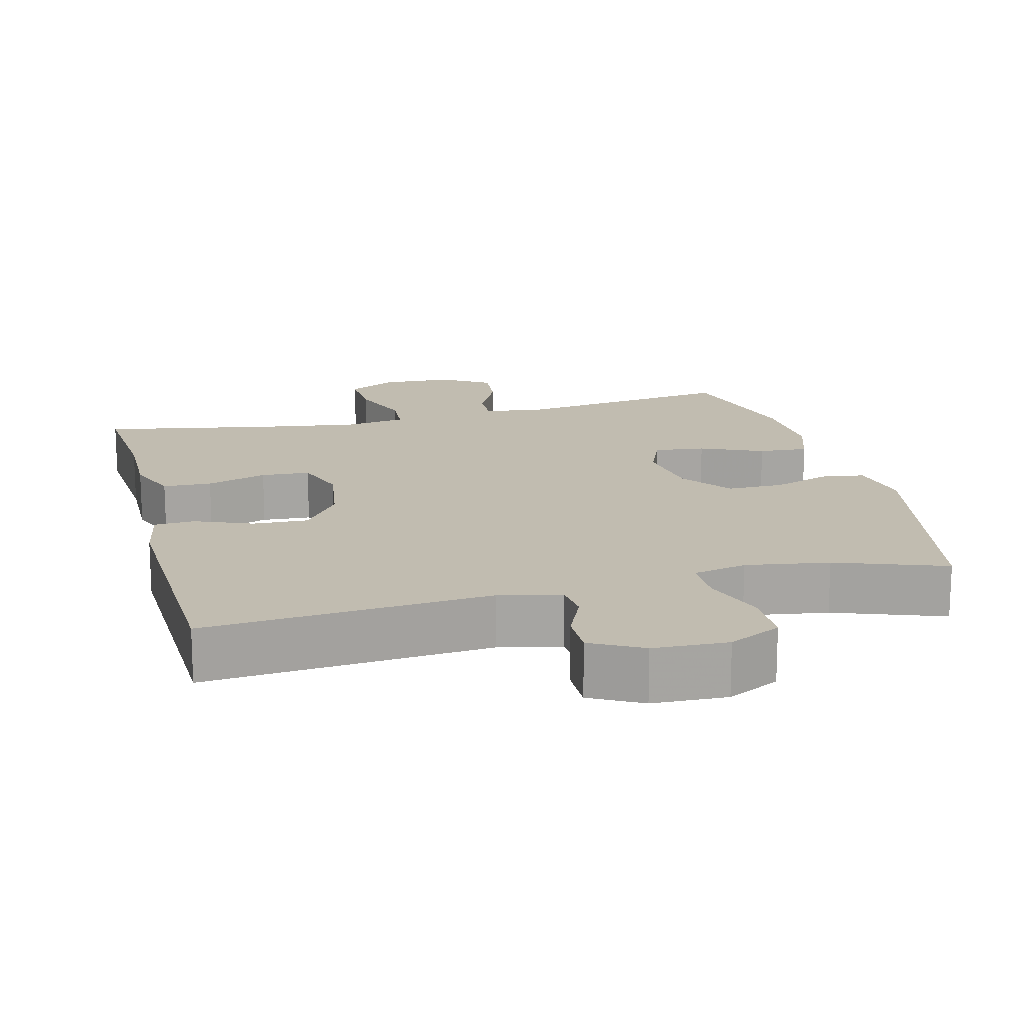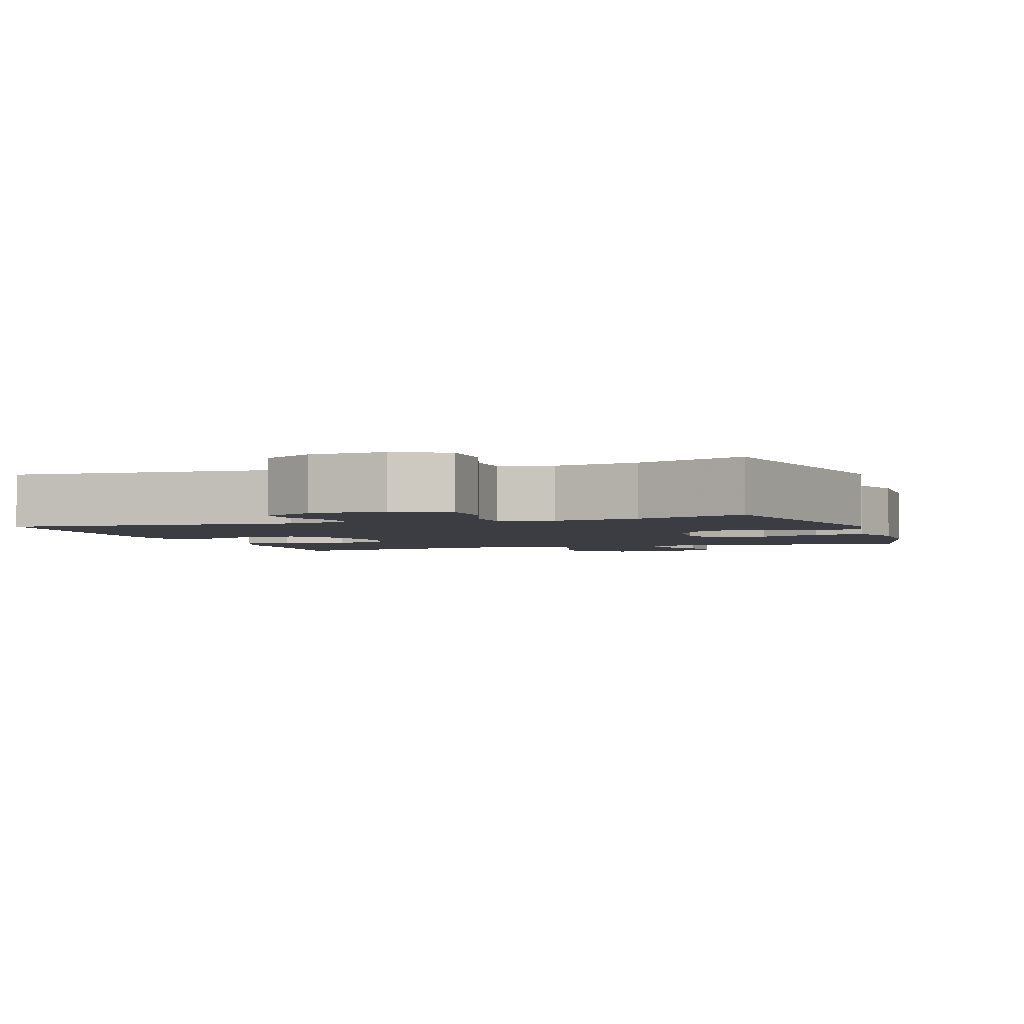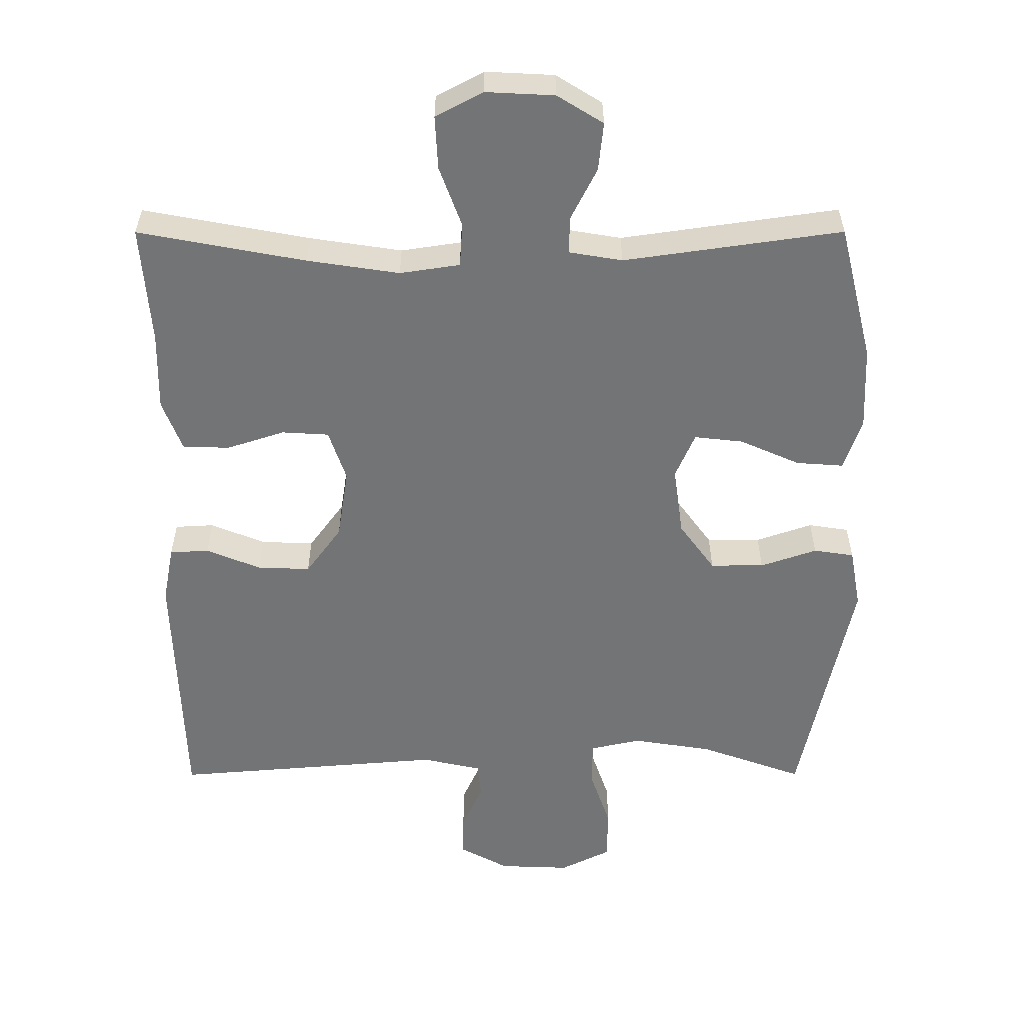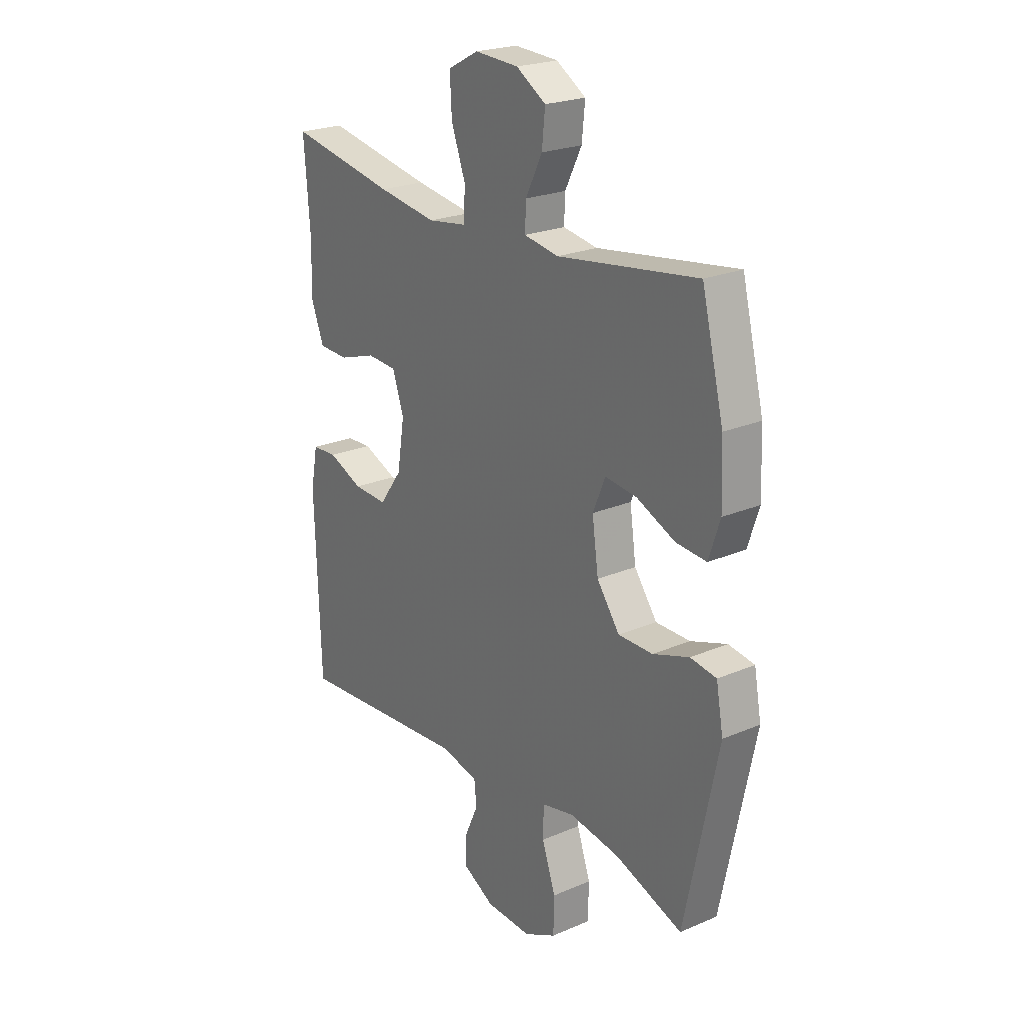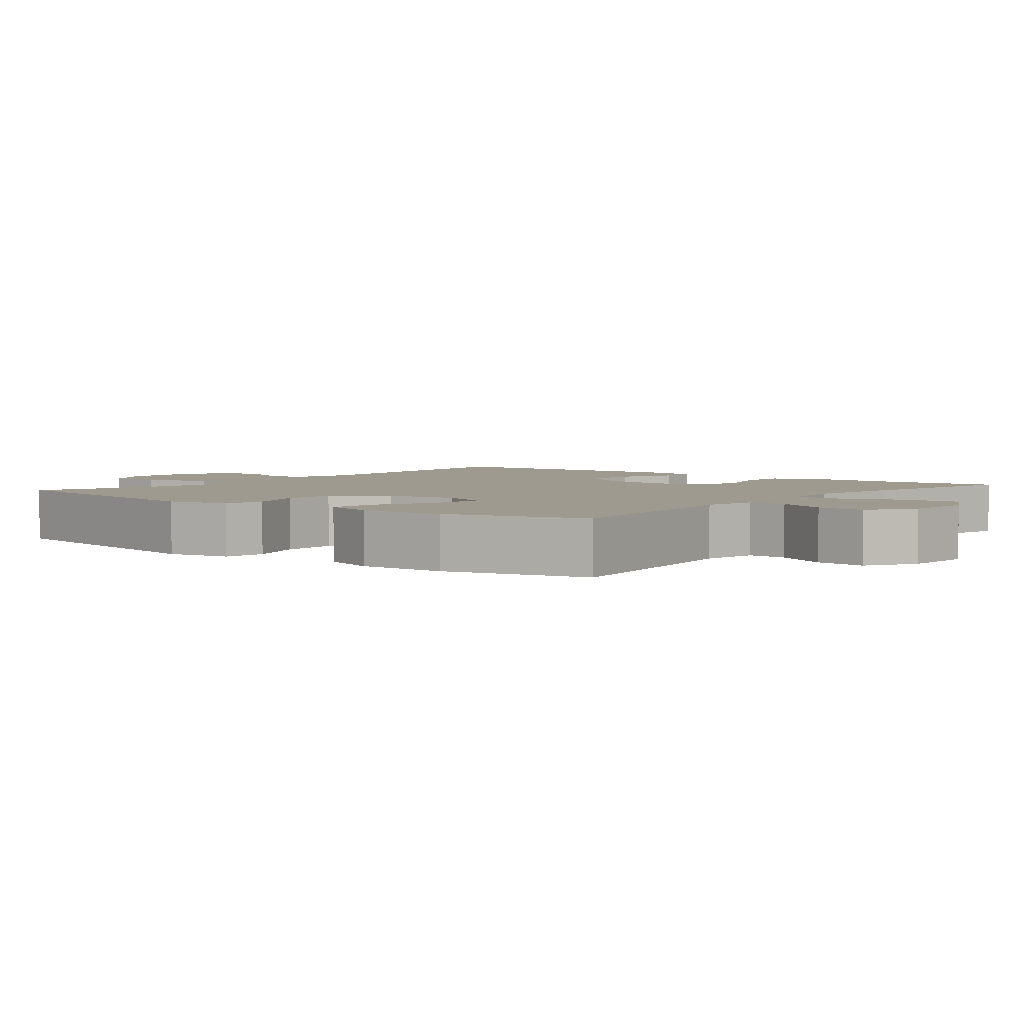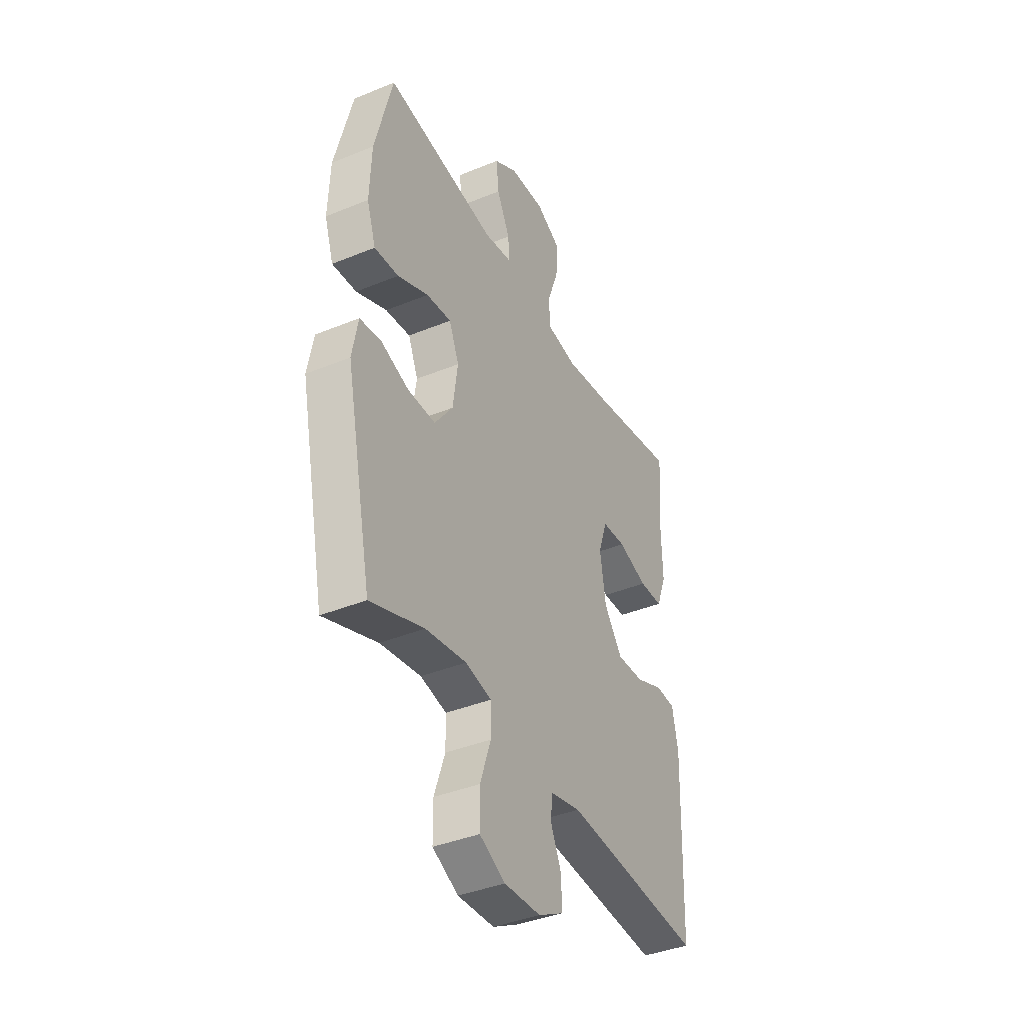
<metadata>
{"format":"obj","ext":"obj","renderer":"f3d","projection":"perspective","resolution":1024,"background":"white","views":[{"elev":16.5,"azim":165.6,"up":"+Y"},{"elev":-2.9,"azim":-161.0,"up":"+Y"},{"elev":33.9,"azim":179.9,"up":"+Z"},{"elev":23.1,"azim":-126.0,"up":"+Z"},{"elev":3.6,"azim":-51.3,"up":"+Y"},{"elev":-39.5,"azim":-63.0,"up":"+Z"}]}
</metadata>
<code>
v 0.5 0.07 -0.5
v 0.111 0.07 -0.468
v 0.026 0.07 -0.487
v 0.021 0.07 -0.538
v 0.051 0.07 -0.605
v 0.052 0.07 -0.667
v -0.018 0.07 -0.705
v -0.12 0.07 -0.709
v -0.192 0.07 -0.673
v -0.193 0.07 -0.597
v -0.163 0.07 -0.509
v -0.164 0.07 -0.444
v -0.237 0.07 -0.428
v -0.351 0.07 -0.446
v -0.5 0.07 -0.5
v -0.574 0.07 -0.144
v -0.558 0.07 -0.057
v -0.5 0.07 -0.048
v -0.419 0.07 -0.076
v -0.342 0.07 -0.076
v -0.291 0.07 -0.006
v -0.277 0.07 0.093
v -0.305 0.07 0.159
v -0.375 0.07 0.151
v -0.461 0.07 0.113
v -0.529 0.07 0.108
v -0.554 0.07 0.183
v -0.549 0.07 0.303
v -0.5 0.07 0.5
v -0.188 0.07 0.455
v -0.111 0.07 0.468
v -0.113 0.07 0.522
v -0.15 0.07 0.596
v -0.157 0.07 0.665
v -0.091 0.07 0.706
v 0.007 0.07 0.711
v 0.075 0.07 0.675
v 0.071 0.07 0.598
v 0.039 0.07 0.511
v 0.043 0.07 0.448
v 0.129 0.07 0.435
v 0.261 0.07 0.455
v 0.5 0.07 0.5
v 0.487 0.07 0.33
v 0.489 0.07 0.216
v 0.461 0.07 0.143
v 0.394 0.07 0.141
v 0.311 0.07 0.168
v 0.244 0.07 0.164
v 0.219 0.07 0.09
v 0.235 0.07 -0.012
v 0.286 0.07 -0.082
v 0.362 0.07 -0.079
v 0.44 0.07 -0.047
v 0.496 0.07 -0.05
v 0.512 0.07 -0.133
v 0.5 0 -0.5
v 0.111 0 -0.468
v 0.026 0 -0.487
v 0.021 0 -0.538
v 0.051 0 -0.605
v 0.052 0 -0.667
v -0.018 0 -0.705
v -0.12 0 -0.709
v -0.192 0 -0.673
v -0.193 0 -0.597
v -0.163 0 -0.509
v -0.164 0 -0.444
v -0.237 0 -0.428
v -0.351 0 -0.446
v -0.5 0 -0.5
v -0.574 0 -0.144
v -0.558 0 -0.057
v -0.5 0 -0.048
v -0.419 0 -0.076
v -0.342 0 -0.076
v -0.291 0 -0.006
v -0.277 0 0.093
v -0.305 0 0.159
v -0.375 0 0.151
v -0.461 0 0.113
v -0.529 0 0.108
v -0.554 0 0.183
v -0.549 0 0.303
v -0.5 0 0.5
v -0.188 0 0.455
v -0.111 0 0.468
v -0.113 0 0.522
v -0.15 0 0.596
v -0.157 0 0.665
v -0.091 0 0.706
v 0.007 0 0.711
v 0.075 0 0.675
v 0.071 0 0.598
v 0.039 0 0.511
v 0.043 0 0.448
v 0.129 0 0.435
v 0.261 0 0.455
v 0.5 0 0.5
v 0.487 0 0.33
v 0.489 0 0.216
v 0.461 0 0.143
v 0.394 0 0.141
v 0.311 0 0.168
v 0.244 0 0.164
v 0.219 0 0.09
v 0.235 0 -0.012
v 0.286 0 -0.082
v 0.362 0 -0.079
v 0.44 0 -0.047
v 0.496 0 -0.05
v 0.512 0 -0.133
f 53 54 55 56
f 52 53 56 1
f 51 52 1 2
f 50 51 2 3
f 45 46 47 48
f 44 45 48 49
f 42 43 44 49
f 41 42 49 50
f 36 37 38 39
f 36 39 40
f 35 36 40
f 32 33 34 35
f 31 32 35 40
f 30 31 40 41
f 28 29 30
f 24 25 26 27
f 23 24 27 28
f 16 17 18 19
f 14 15 16 19
f 13 14 19 20
f 12 13 20 21
f 8 9 10 11
f 8 11 12
f 7 8 12
f 4 5 6 7
f 3 4 7 12
f 23 28 30 41
f 22 23 41 50
f 21 22 50
f 3 12 21 50
f 112 111 110 109
f 57 112 109 108
f 58 57 108 107
f 59 58 107 106
f 104 103 102 101
f 105 104 101 100
f 105 100 99 98
f 106 105 98 97
f 95 94 93 92
f 96 95 92
f 96 92 91
f 91 90 89 88
f 96 91 88 87
f 97 96 87 86
f 86 85 84
f 83 82 81 80
f 84 83 80 79
f 75 74 73 72
f 75 72 71 70
f 76 75 70 69
f 77 76 69 68
f 67 66 65 64
f 68 67 64
f 68 64 63
f 63 62 61 60
f 68 63 60 59
f 97 86 84 79
f 106 97 79 78
f 106 78 77
f 106 77 68 59
f 1 57 58 2
f 2 58 59 3
f 3 59 60 4
f 4 60 61 5
f 5 61 62 6
f 6 62 63 7
f 7 63 64 8
f 8 64 65 9
f 9 65 66 10
f 10 66 67 11
f 11 67 68 12
f 12 68 69 13
f 13 69 70 14
f 14 70 71 15
f 15 71 72 16
f 16 72 73 17
f 17 73 74 18
f 18 74 75 19
f 19 75 76 20
f 20 76 77 21
f 21 77 78 22
f 22 78 79 23
f 23 79 80 24
f 24 80 81 25
f 25 81 82 26
f 26 82 83 27
f 27 83 84 28
f 28 84 85 29
f 29 85 86 30
f 30 86 87 31
f 31 87 88 32
f 32 88 89 33
f 33 89 90 34
f 34 90 91 35
f 35 91 92 36
f 36 92 93 37
f 37 93 94 38
f 38 94 95 39
f 39 95 96 40
f 40 96 97 41
f 41 97 98 42
f 42 98 99 43
f 43 99 100 44
f 44 100 101 45
f 45 101 102 46
f 46 102 103 47
f 47 103 104 48
f 48 104 105 49
f 49 105 106 50
f 50 106 107 51
f 51 107 108 52
f 52 108 109 53
f 53 109 110 54
f 54 110 111 55
f 55 111 112 56
f 56 112 57 1

</code>
